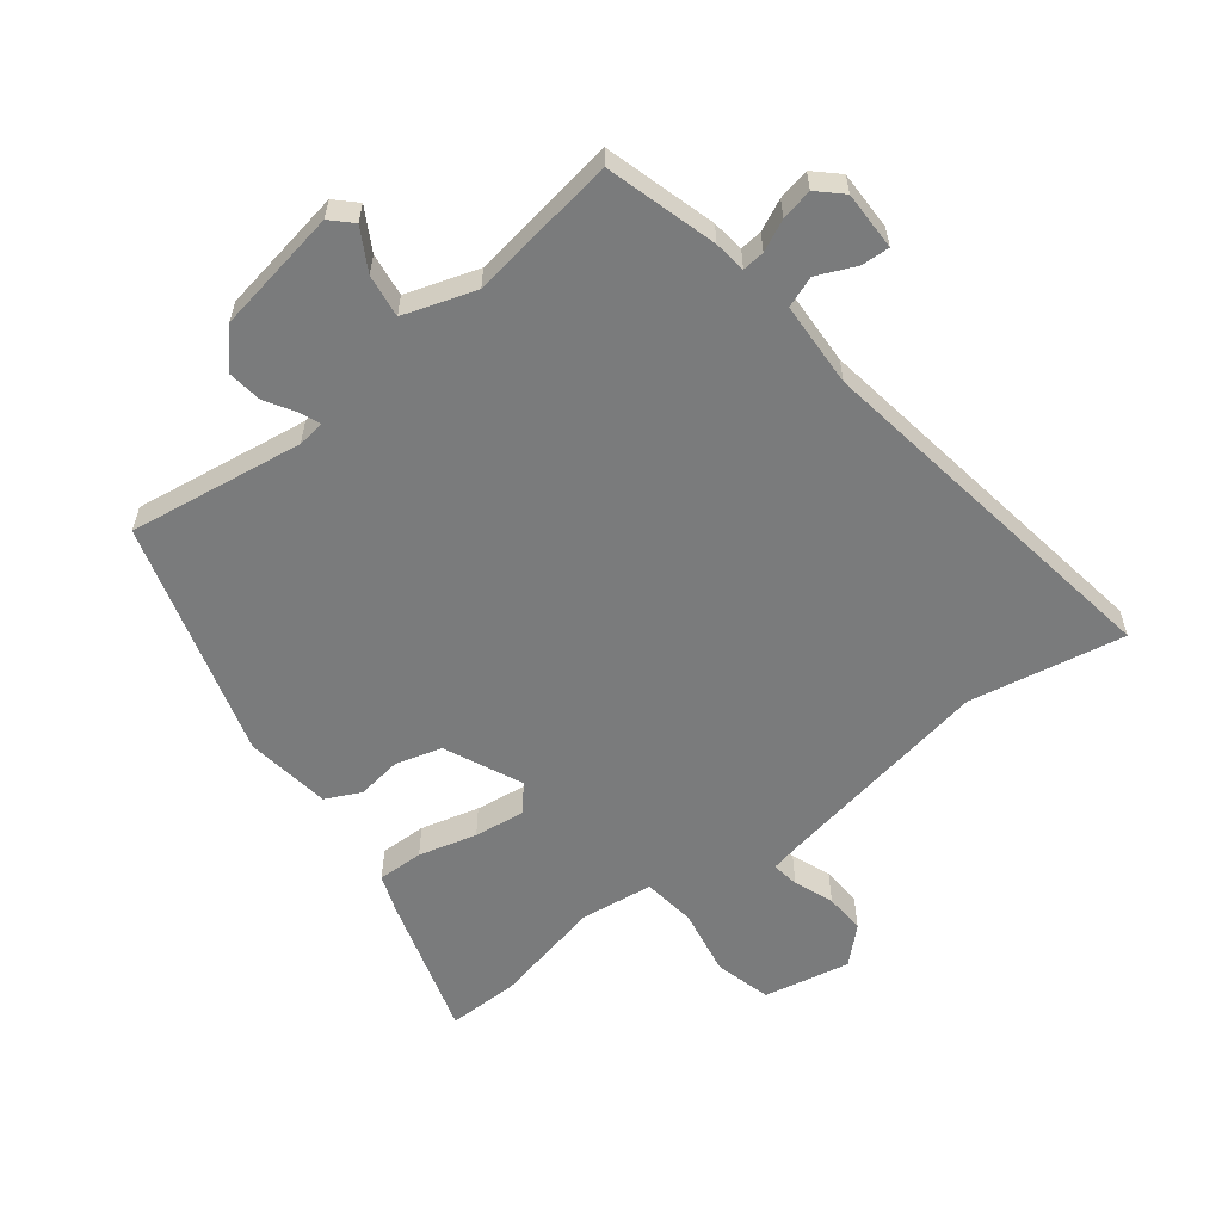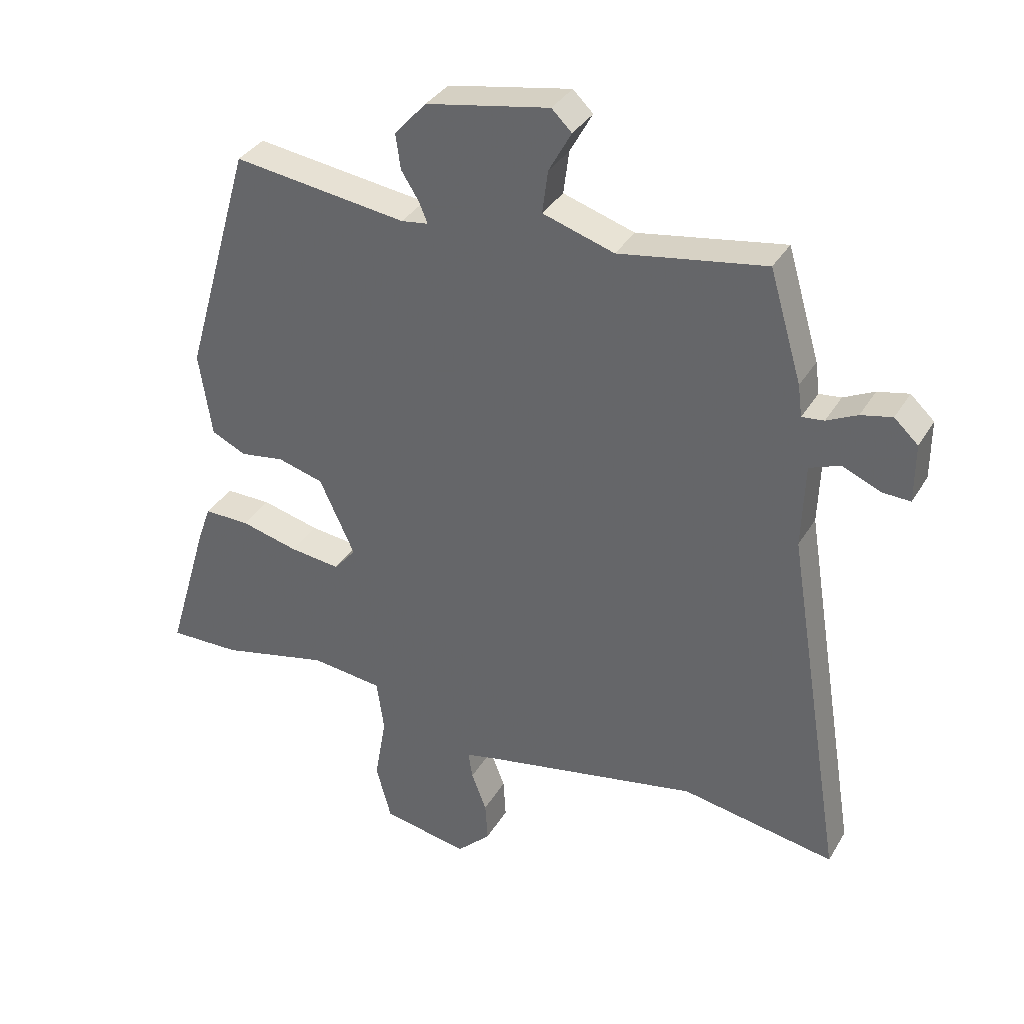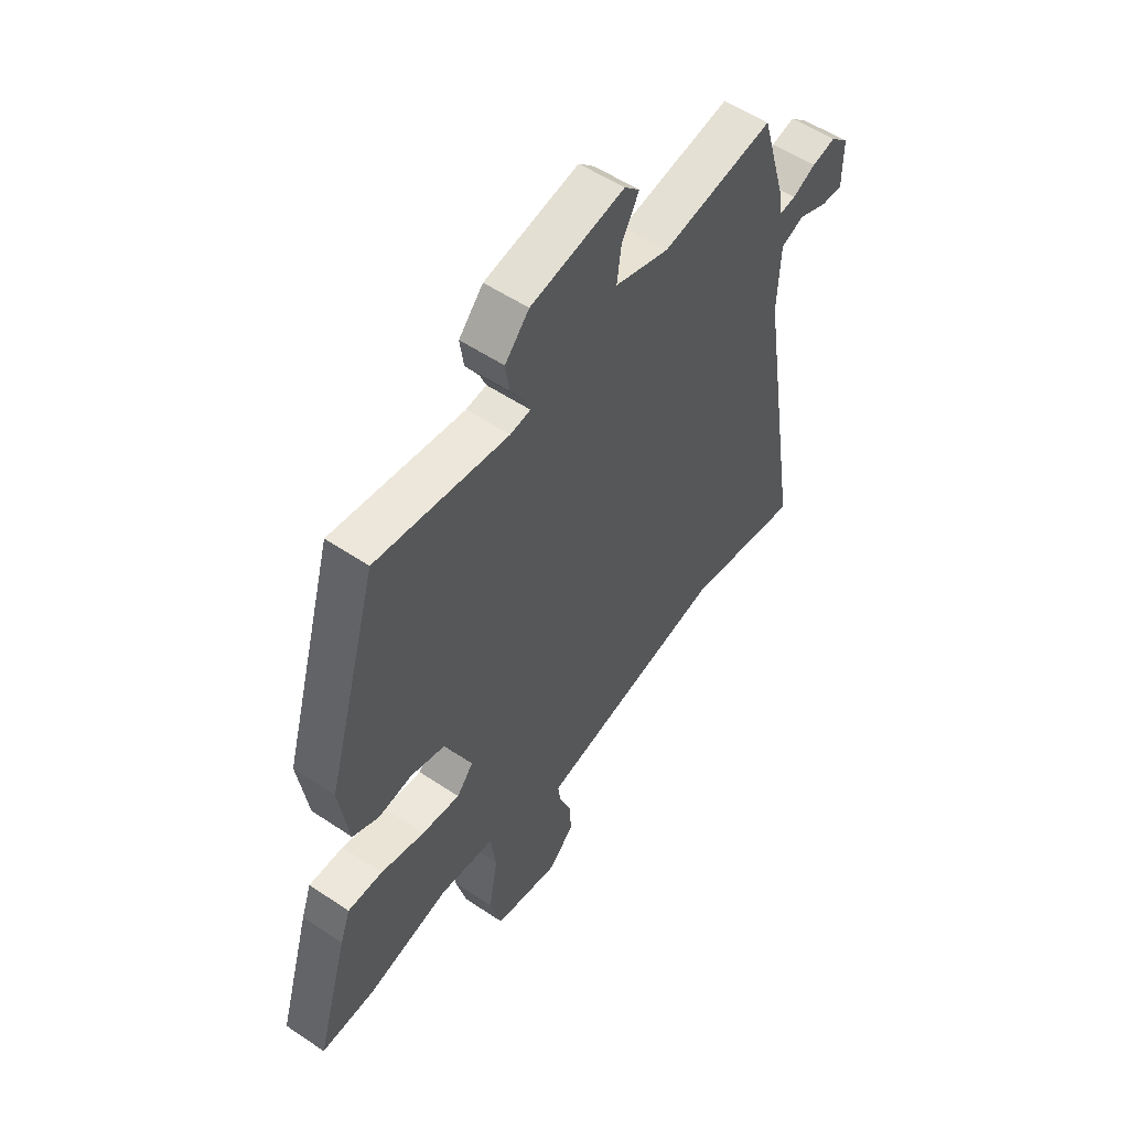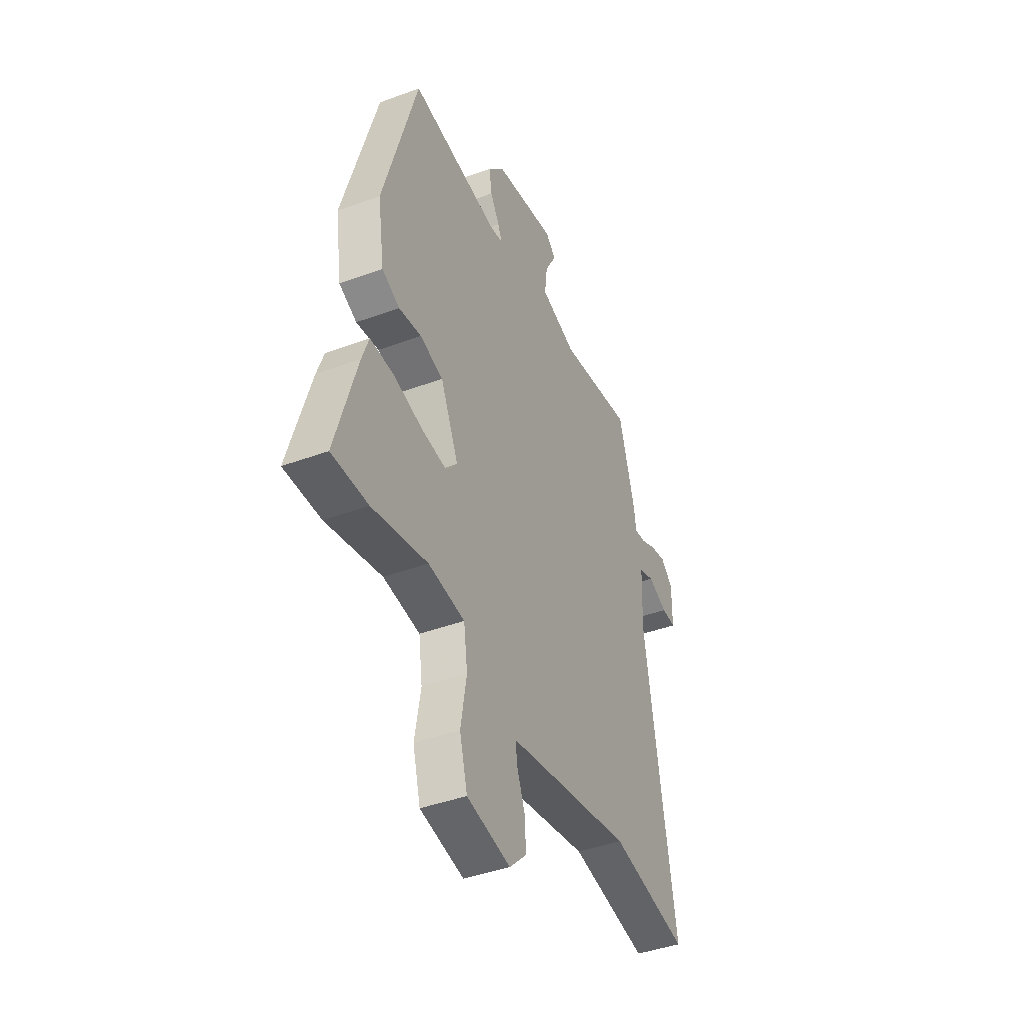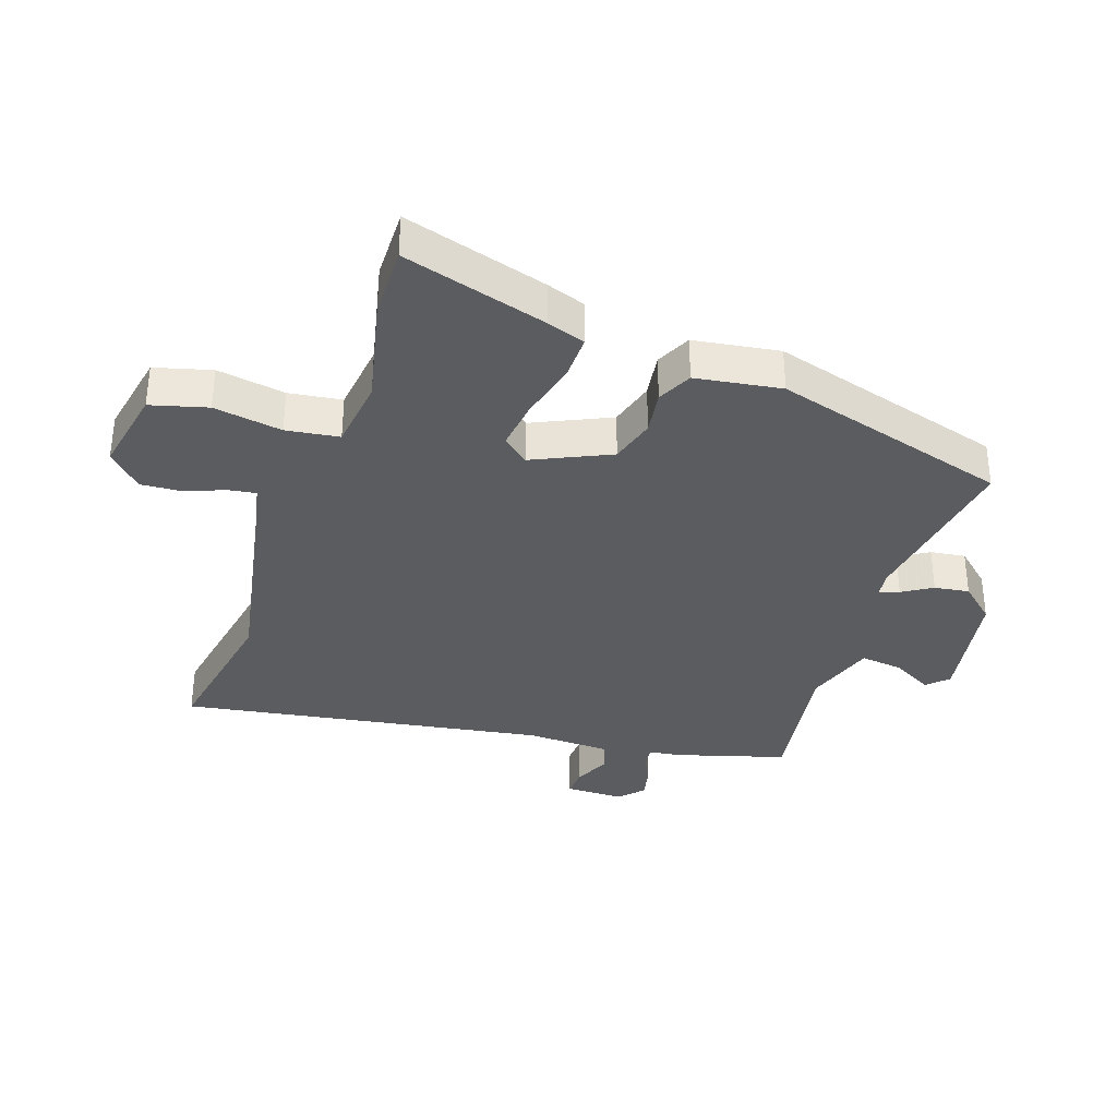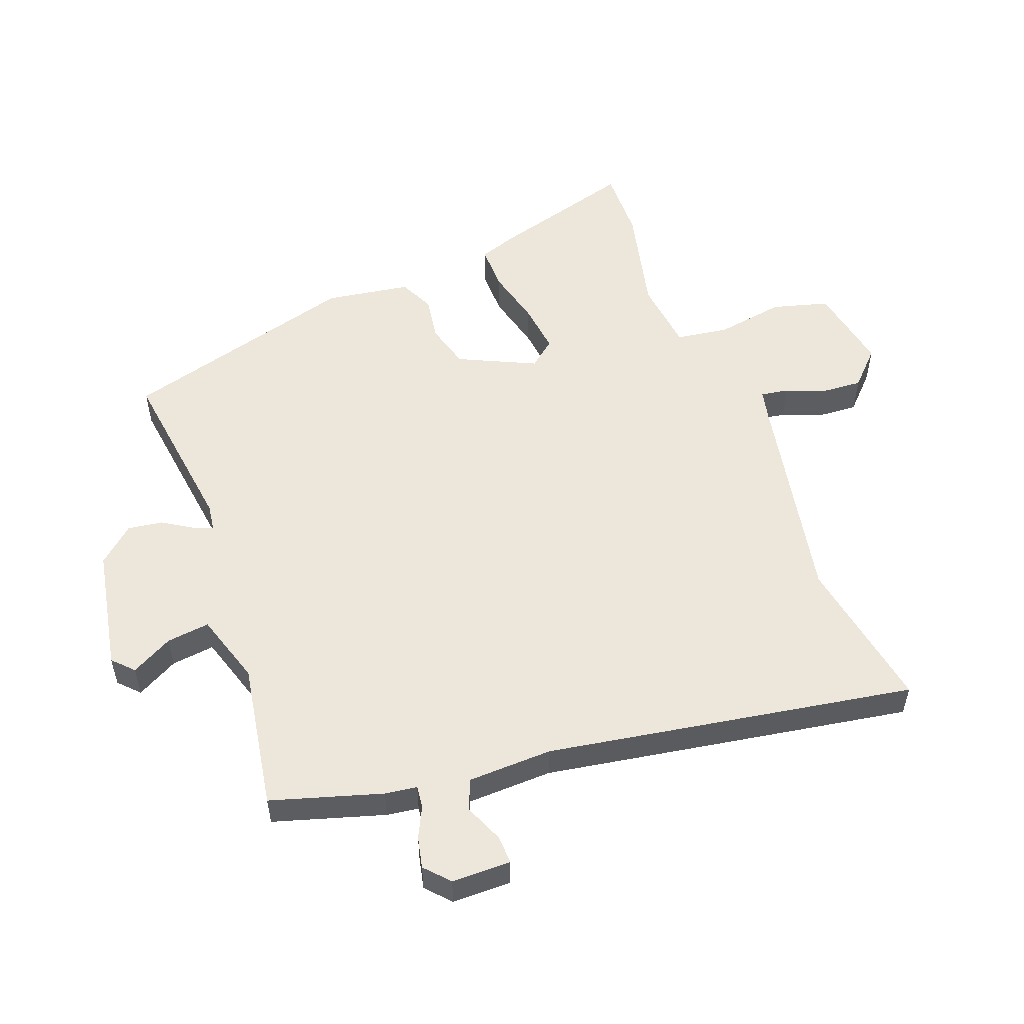
<metadata>
{"format":"obj","ext":"obj","renderer":"f3d","projection":"perspective","resolution":1024,"background":"white","views":[{"elev":-58.3,"azim":37.2,"up":"+Y"},{"elev":34.9,"azim":26.9,"up":"+Z"},{"elev":54.4,"azim":-54.5,"up":"+Z"},{"elev":-42.1,"azim":-66.1,"up":"+Z"},{"elev":-34.4,"azim":-108.9,"up":"+Y"},{"elev":53.4,"azim":69.6,"up":"+Y"}]}
</metadata>
<code>
v -0.488 0.07 -0.5
v -0.605 0.07 -0.502
v -0.536 0.07 -0.268
v -0.514 0.07 -0.206
v -0.439 0.07 -0.207
v -0.344 0.07 -0.231
v -0.261 0.07 -0.241
v -0.225 0.07 -0.198
v -0.283 0.07 -0.073
v -0.358 0.07 -0.052
v -0.431 0.07 -0.063
v -0.488 0.07 -0.036
v -0.509 0.07 0.103
v -0.398 0.07 0.49
v -0.113 0.07 0.451
v -0.069 0.07 0.457
v -0.082 0.07 0.489
v -0.112 0.07 0.537
v -0.12 0.07 0.594
v -0.068 0.07 0.652
v 0.134 0.07 0.689
v 0.167 0.07 0.657
v 0.13 0.07 0.59
v 0.121 0.07 0.52
v 0.238 0.07 0.483
v 0.478 0.07 0.522
v 0.531 0.07 0.343
v 0.538 0.07 0.291
v 0.574 0.07 0.295
v 0.624 0.07 0.319
v 0.675 0.07 0.33
v 0.714 0.07 0.294
v 0.714 0.07 0.198
v 0.668 0.07 0.2
v 0.605 0.07 0.227
v 0.555 0.07 0.208
v 0.55 0.07 0.07
v 0.647 0.07 -0.526
v 0.395 0.07 -0.481
v 0.038 0.07 -0.549
v -0.012 0.07 -0.56
v -0.005 0.07 -0.605
v 0.02 0.07 -0.669
v 0.024 0.07 -0.735
v -0.032 0.07 -0.789
v -0.173 0.07 -0.762
v -0.198 0.07 -0.67
v -0.179 0.07 -0.559
v -0.191 0.07 -0.473
v -0.309 0.07 -0.459
v -0.488 0 -0.5
v -0.605 0 -0.502
v -0.536 0 -0.268
v -0.514 0 -0.206
v -0.439 0 -0.207
v -0.344 0 -0.231
v -0.261 0 -0.241
v -0.225 0 -0.198
v -0.283 0 -0.073
v -0.358 0 -0.052
v -0.431 0 -0.063
v -0.488 0 -0.036
v -0.509 0 0.103
v -0.398 0 0.49
v -0.113 0 0.451
v -0.069 0 0.457
v -0.082 0 0.489
v -0.112 0 0.537
v -0.12 0 0.594
v -0.068 0 0.652
v 0.134 0 0.689
v 0.167 0 0.657
v 0.13 0 0.59
v 0.121 0 0.52
v 0.238 0 0.483
v 0.478 0 0.522
v 0.531 0 0.343
v 0.538 0 0.291
v 0.574 0 0.295
v 0.624 0 0.319
v 0.675 0 0.33
v 0.714 0 0.294
v 0.714 0 0.198
v 0.668 0 0.2
v 0.605 0 0.227
v 0.555 0 0.208
v 0.55 0 0.07
v 0.647 0 -0.526
v 0.395 0 -0.481
v 0.038 0 -0.549
v -0.012 0 -0.56
v -0.005 0 -0.605
v 0.02 0 -0.669
v 0.024 0 -0.735
v -0.032 0 -0.789
v -0.173 0 -0.762
v -0.198 0 -0.67
v -0.179 0 -0.559
v -0.191 0 -0.473
v -0.309 0 -0.459
f 45 46 47 48
f 45 48 49
f 42 43 44 45
f 41 42 45 49
f 40 41 49
f 39 40 49
f 37 38 39
f 36 37 39 49
f 32 33 34 35
f 32 35 36
f 29 30 31 32
f 28 29 32 36
f 25 26 27 28
f 24 25 28 36
f 20 21 22 23
f 20 23 24
f 17 18 19 20
f 16 17 20 24
f 12 13 14 15
f 10 11 12 15
f 9 10 15 16
f 8 9 16 24
f 3 4 5 6
f 3 6 7
f 50 1 2 3
f 50 3 7
f 49 50 7 8
f 8 24 36 49
f 98 97 96 95
f 99 98 95
f 95 94 93 92
f 99 95 92 91
f 99 91 90
f 99 90 89
f 89 88 87
f 99 89 87 86
f 85 84 83 82
f 86 85 82
f 82 81 80 79
f 86 82 79 78
f 78 77 76 75
f 86 78 75 74
f 73 72 71 70
f 74 73 70
f 70 69 68 67
f 74 70 67 66
f 65 64 63 62
f 65 62 61 60
f 66 65 60 59
f 74 66 59 58
f 56 55 54 53
f 57 56 53
f 53 52 51 100
f 57 53 100
f 58 57 100 99
f 99 86 74 58
f 1 51 52 2
f 2 52 53 3
f 3 53 54 4
f 4 54 55 5
f 5 55 56 6
f 6 56 57 7
f 7 57 58 8
f 8 58 59 9
f 9 59 60 10
f 10 60 61 11
f 11 61 62 12
f 12 62 63 13
f 13 63 64 14
f 14 64 65 15
f 15 65 66 16
f 16 66 67 17
f 17 67 68 18
f 18 68 69 19
f 19 69 70 20
f 20 70 71 21
f 21 71 72 22
f 22 72 73 23
f 23 73 74 24
f 24 74 75 25
f 25 75 76 26
f 26 76 77 27
f 27 77 78 28
f 28 78 79 29
f 29 79 80 30
f 30 80 81 31
f 31 81 82 32
f 32 82 83 33
f 33 83 84 34
f 34 84 85 35
f 35 85 86 36
f 36 86 87 37
f 37 87 88 38
f 38 88 89 39
f 39 89 90 40
f 40 90 91 41
f 41 91 92 42
f 42 92 93 43
f 43 93 94 44
f 44 94 95 45
f 45 95 96 46
f 46 96 97 47
f 47 97 98 48
f 48 98 99 49
f 49 99 100 50
f 50 100 51 1

</code>
